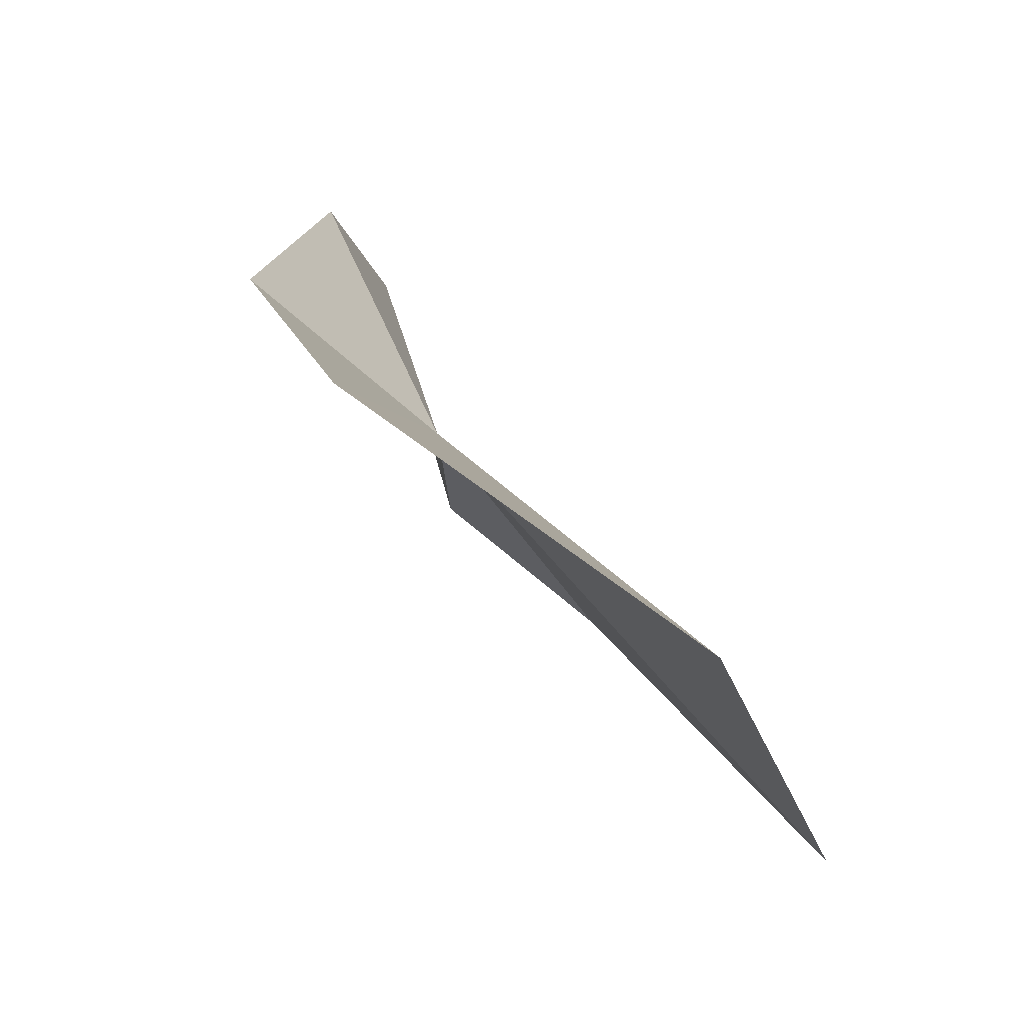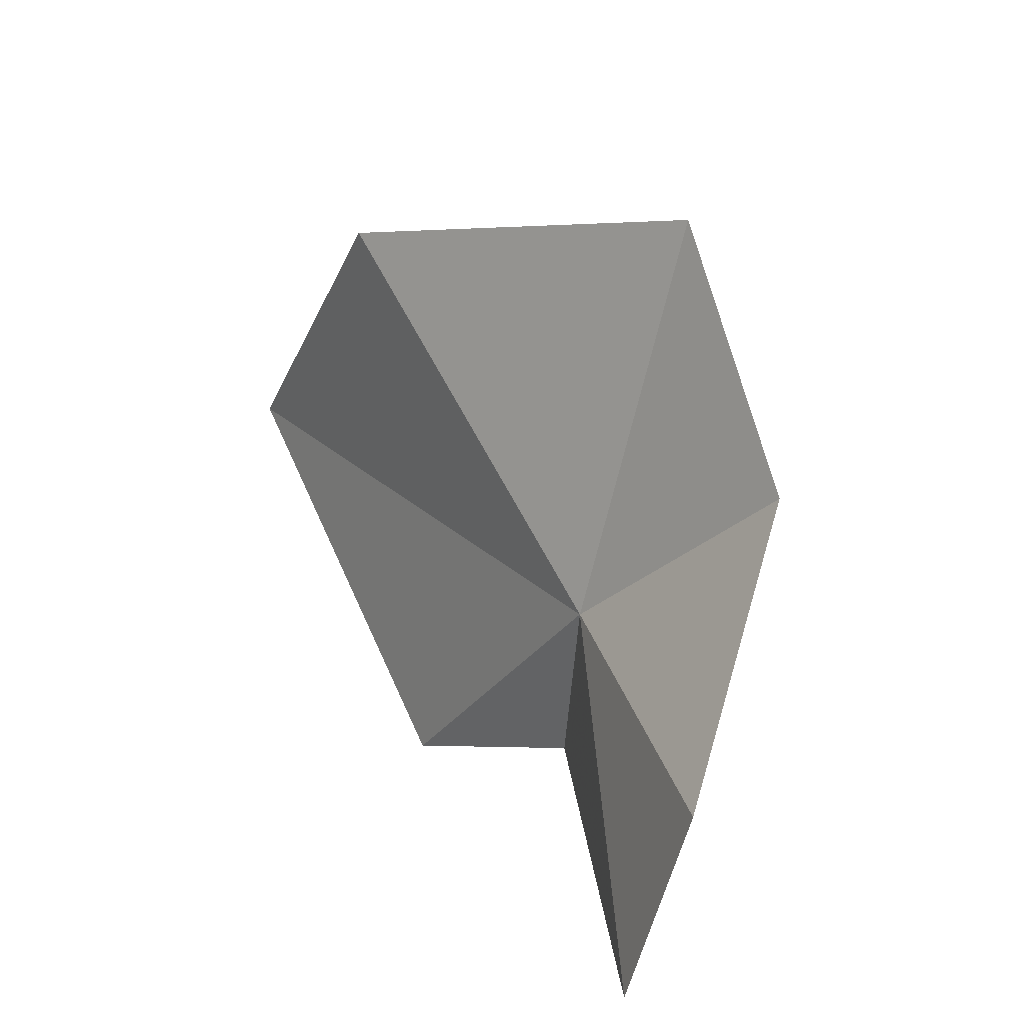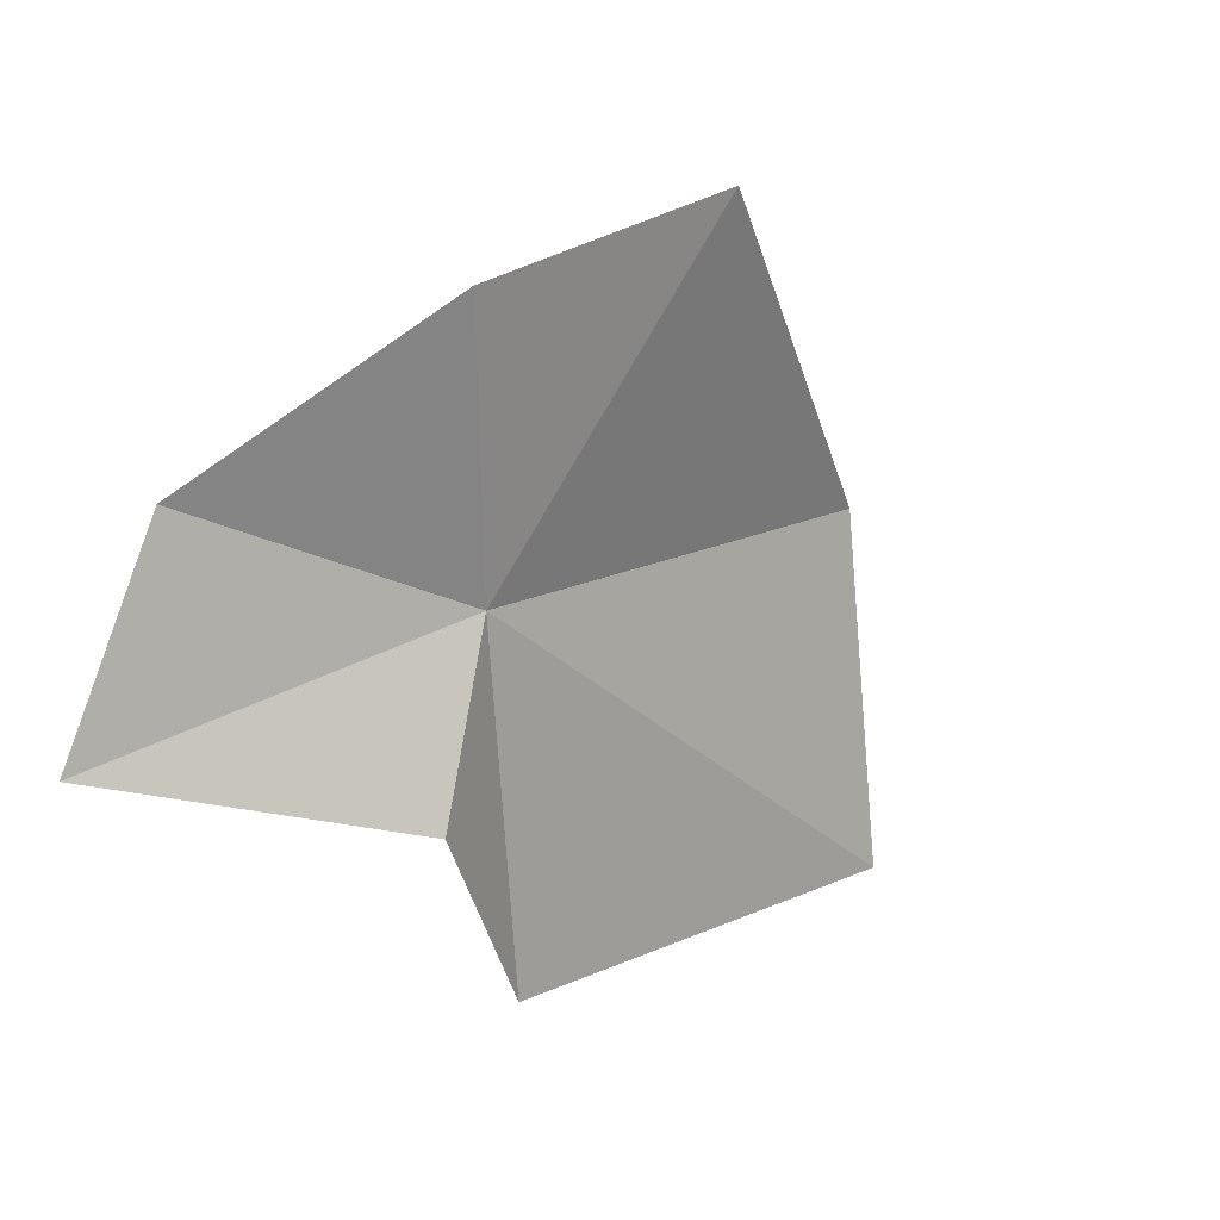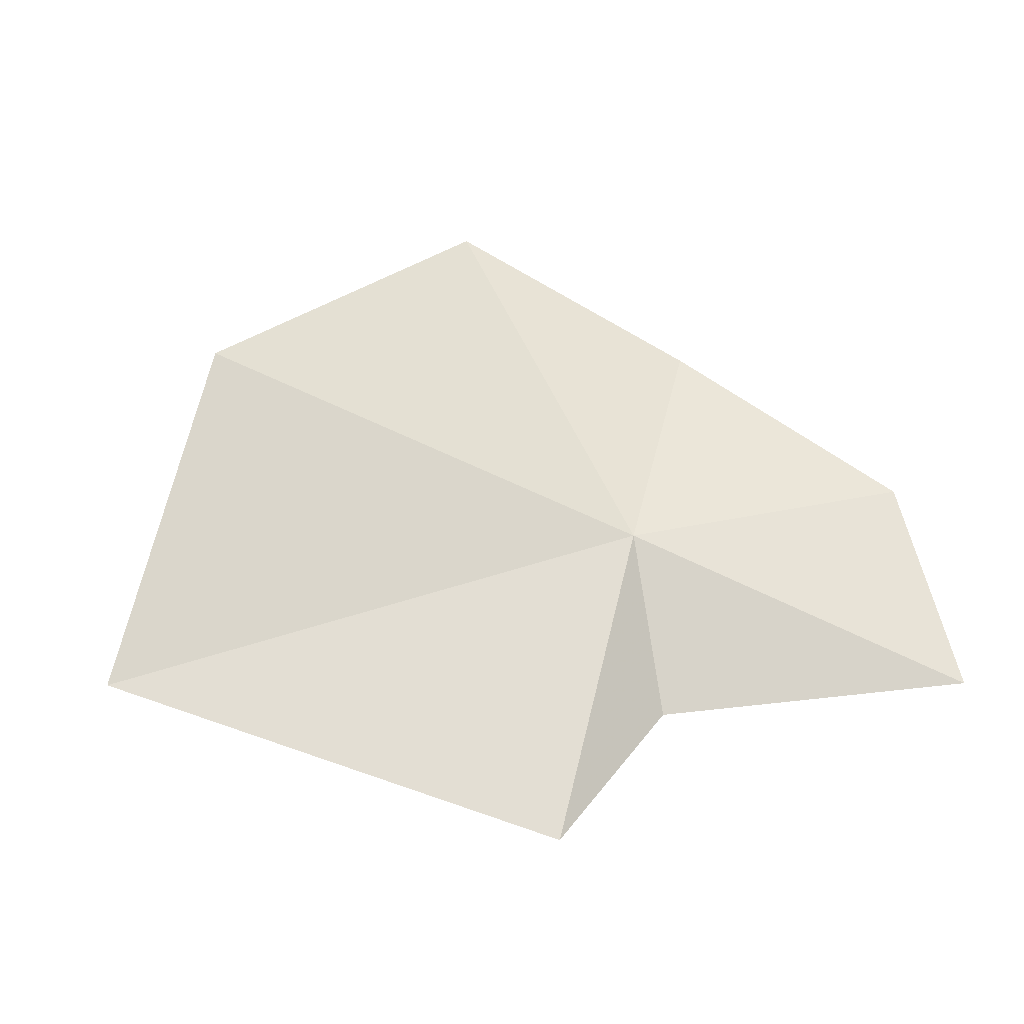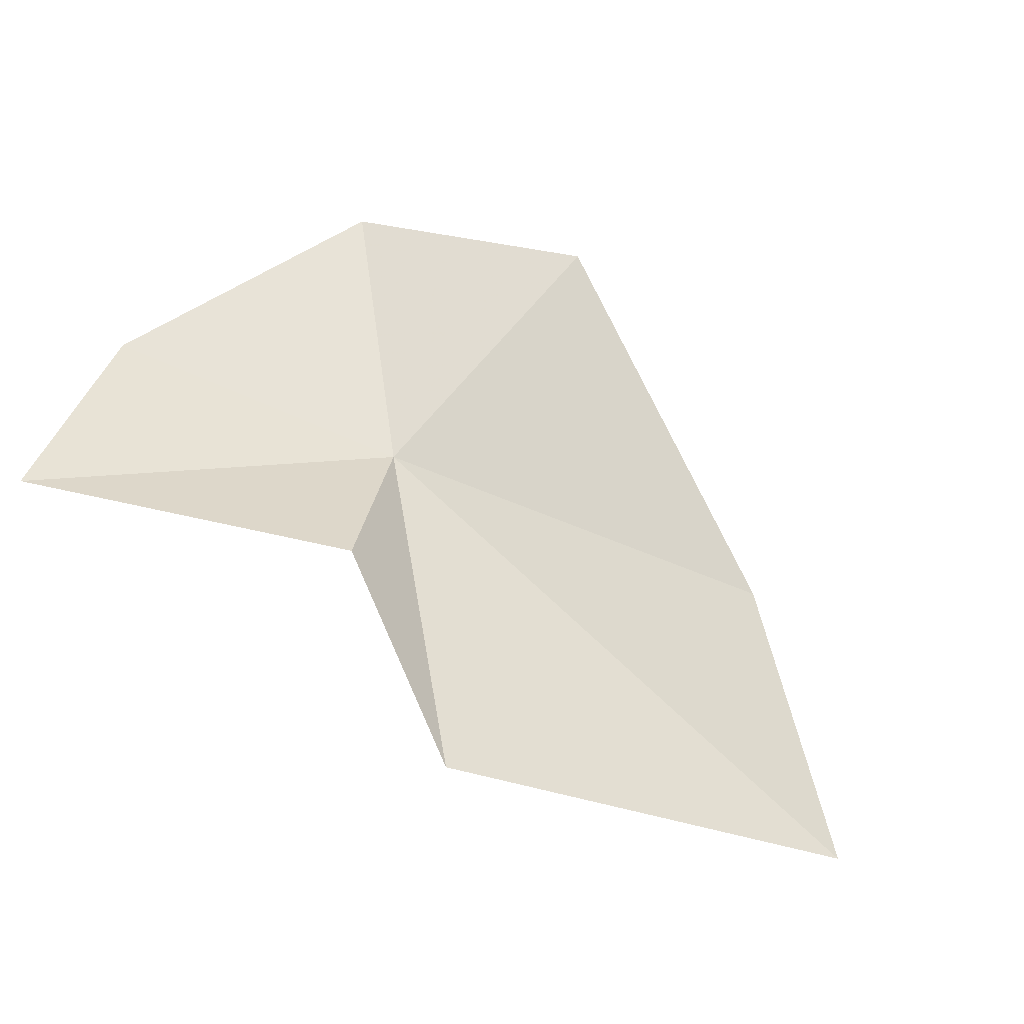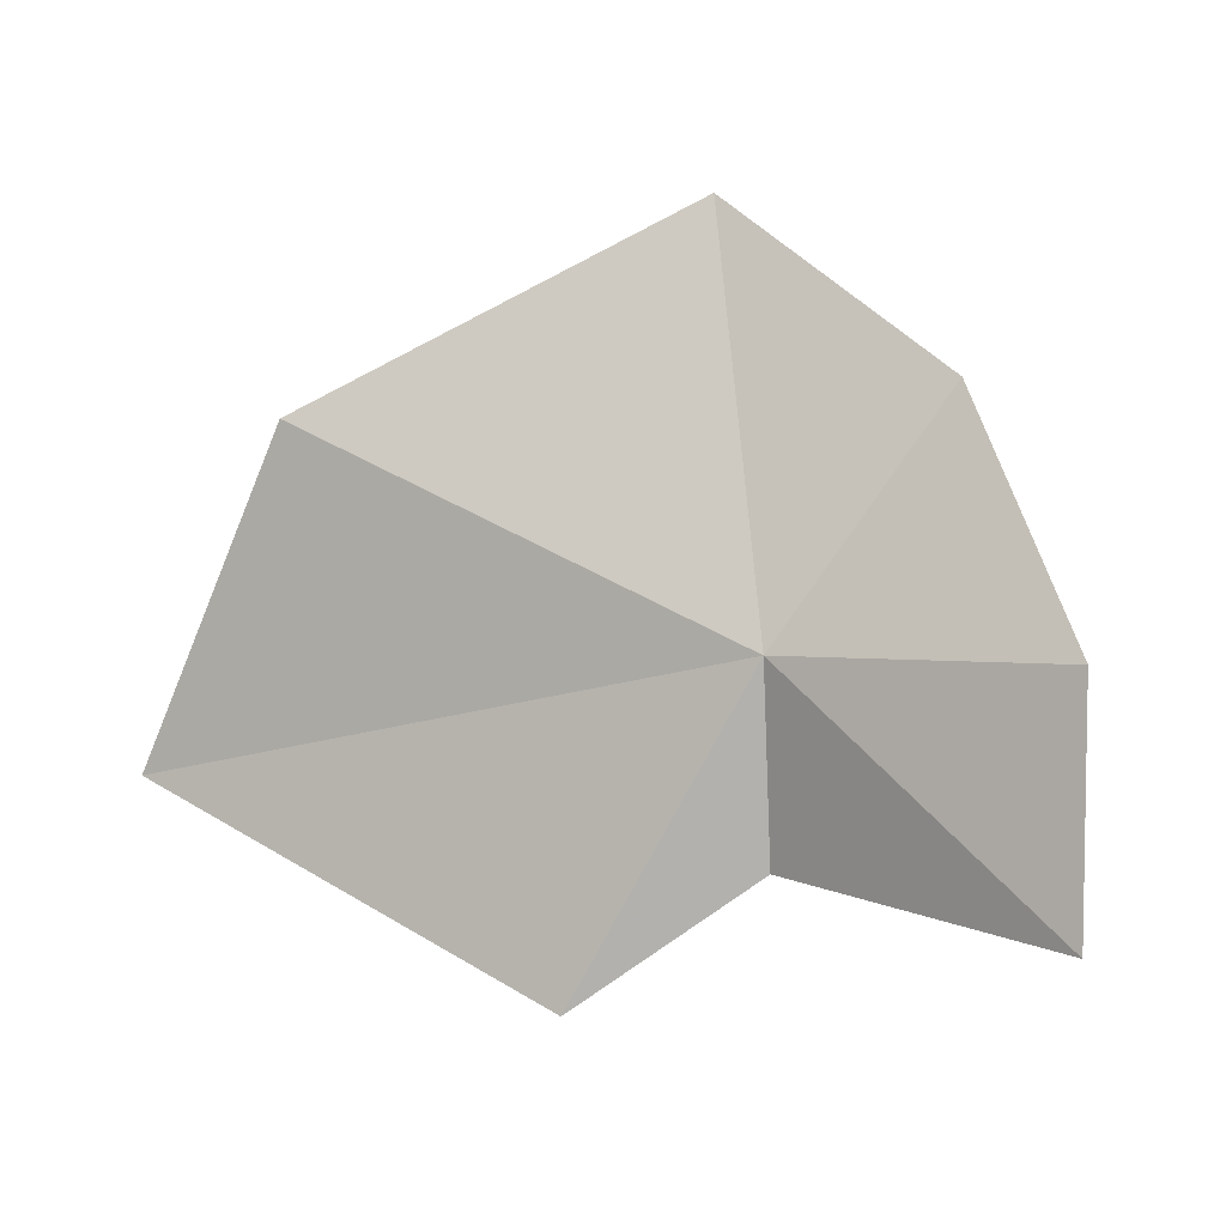
<metadata>
{"format":"obj","ext":"obj","renderer":"f3d","projection":"perspective","resolution":1024,"background":"white","views":[{"elev":55.9,"azim":-130.7,"up":"+Y"},{"elev":48.8,"azim":55.1,"up":"+Y"},{"elev":-10.4,"azim":132.2,"up":"+Y"},{"elev":-7.9,"azim":-27.9,"up":"+Y"},{"elev":-64.7,"azim":144.2,"up":"+Y"},{"elev":20.3,"azim":18.0,"up":"+Y"}]}
</metadata>
<code>
v 11.11 50.73 32.34
v 10.68 52.21 31.54
v 11.68 51.68 31.84
v 9.195 51.4 32.19
v 8.679 50 32.49
v 10.49 49.41 32.78
v 12.29 50.97 32.68
v 12.38 50.08 33.03
v 11.18 49.94 32.46
f 1 3 2
f 1 4 5
f 1 5 6
f 1 7 3
f 1 8 7
f 1 9 8
f 1 6 9
f 1 2 4

</code>
